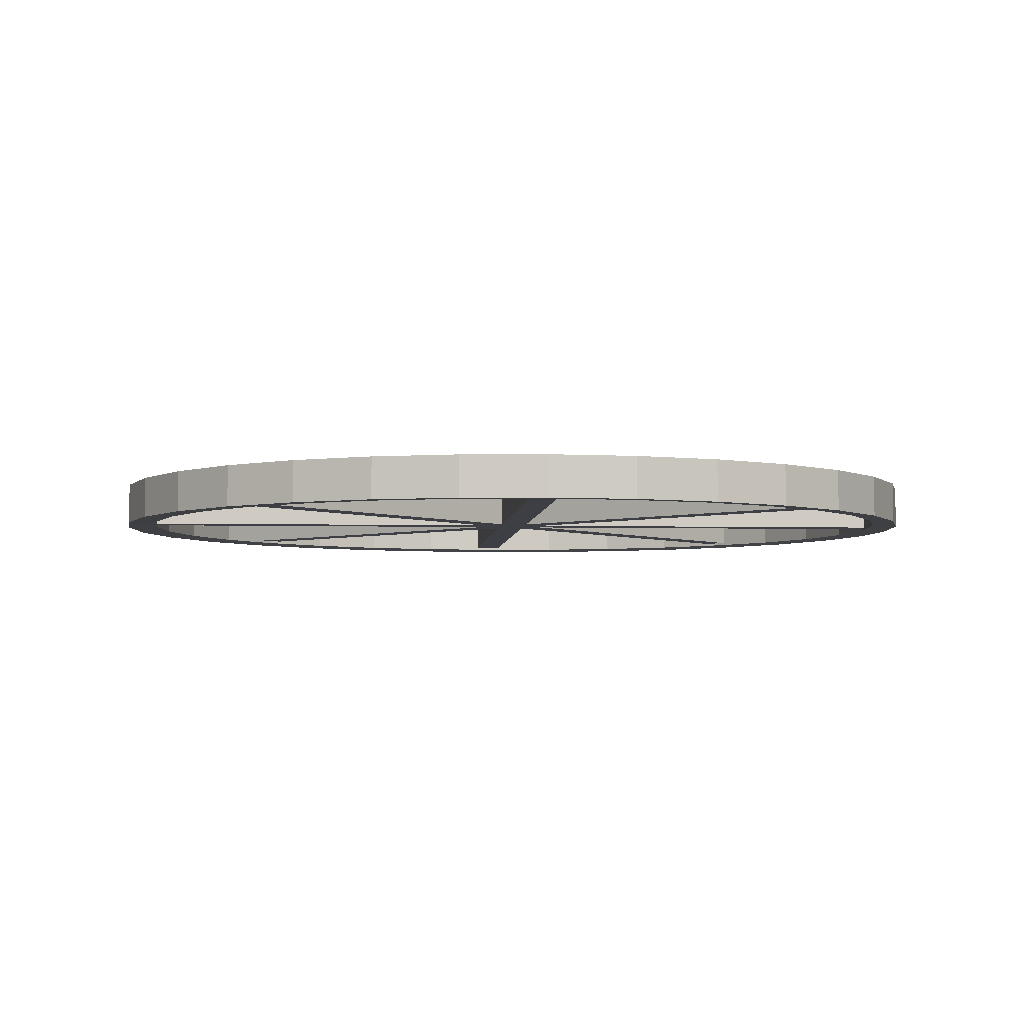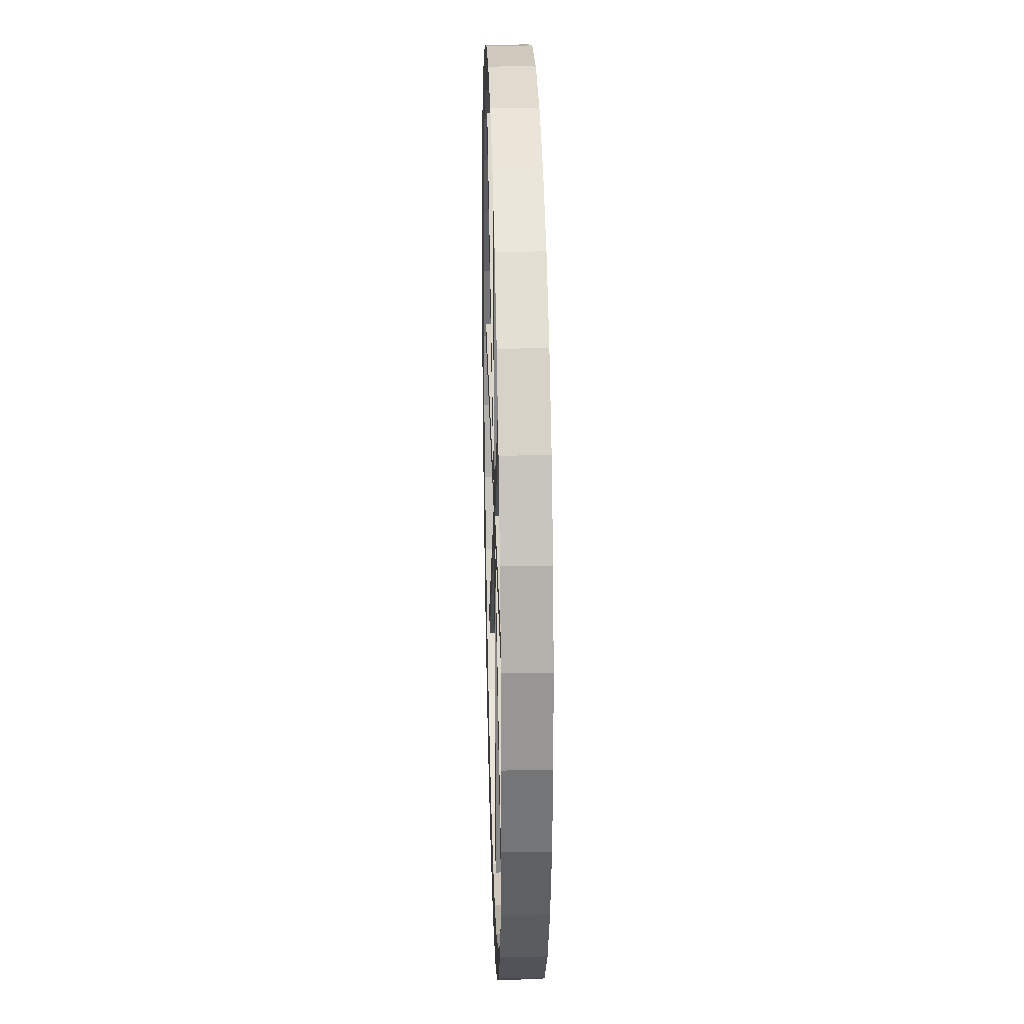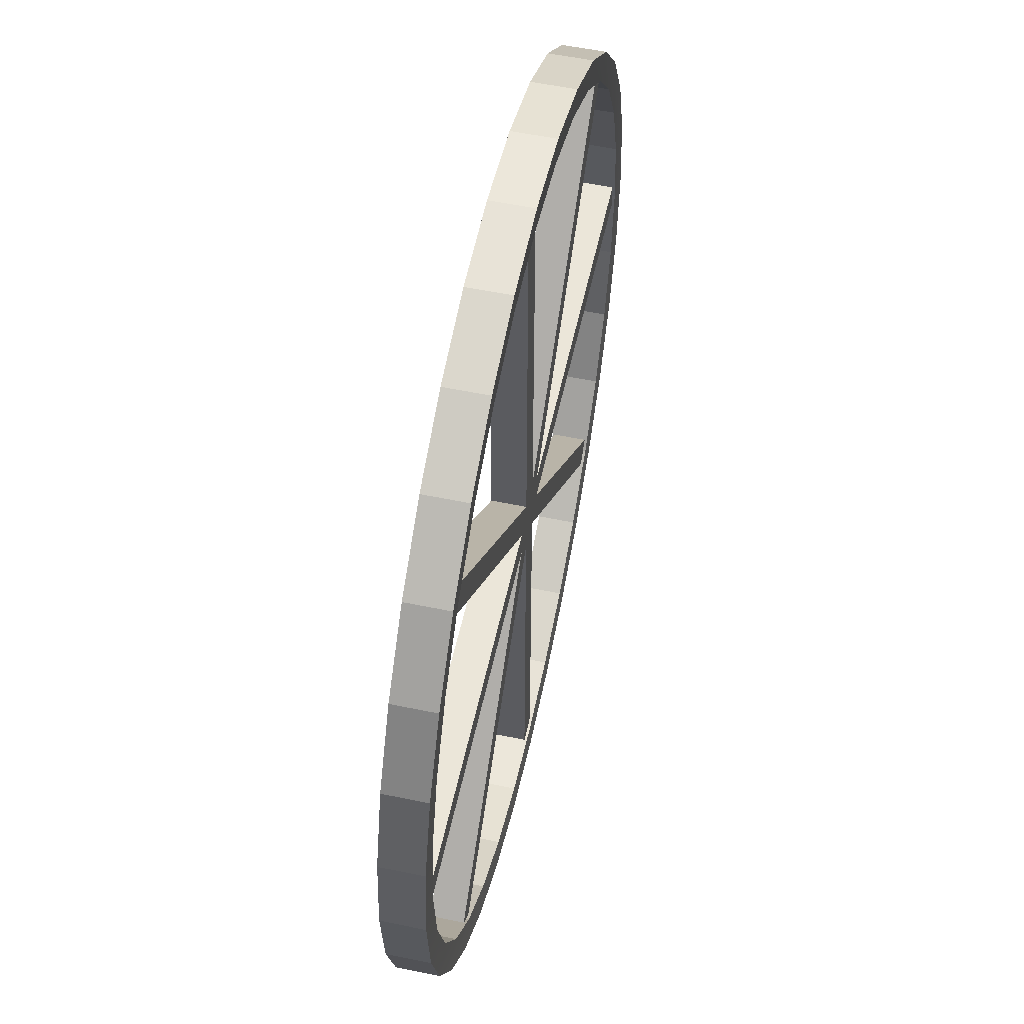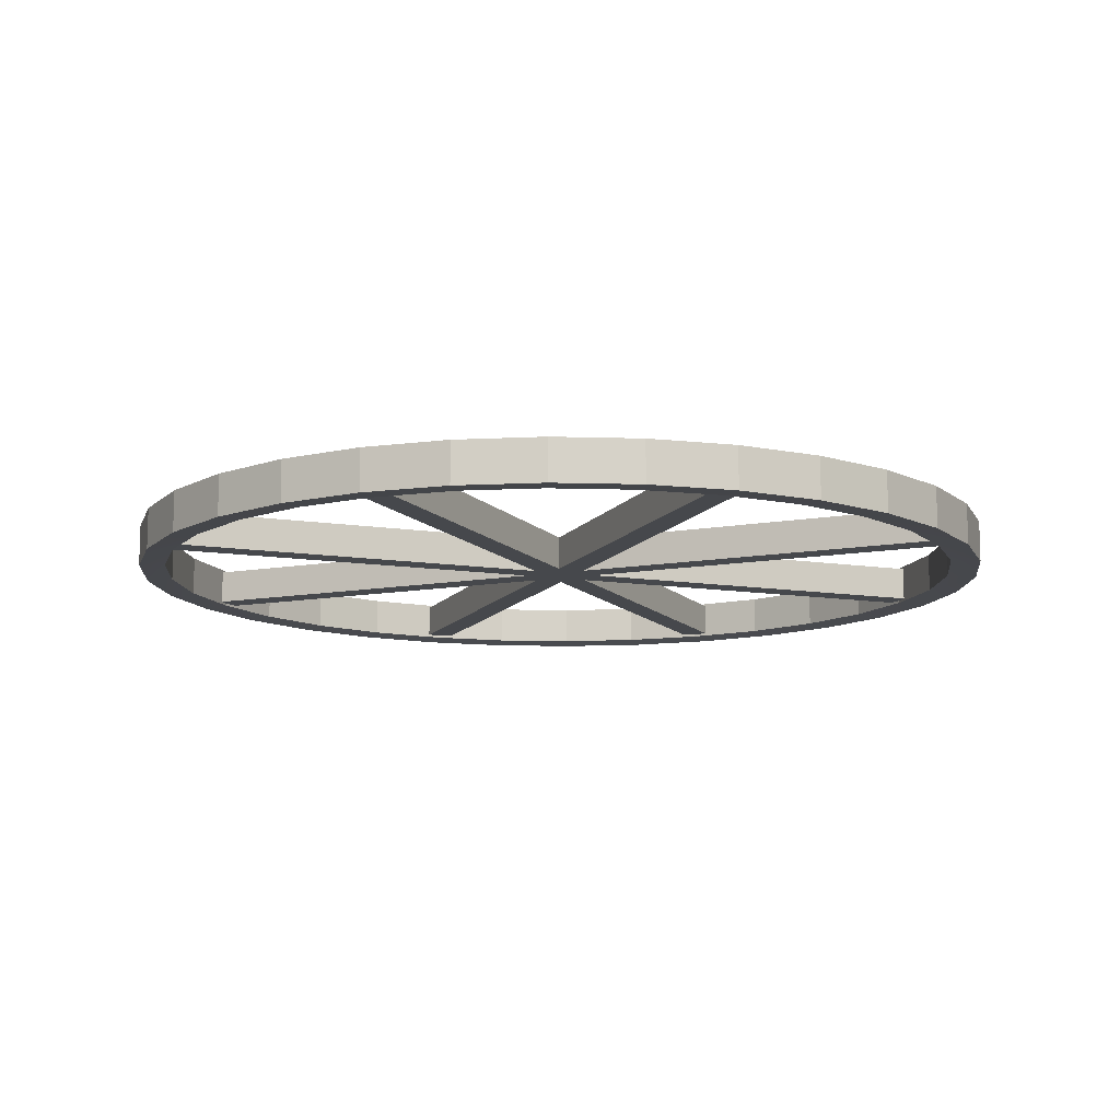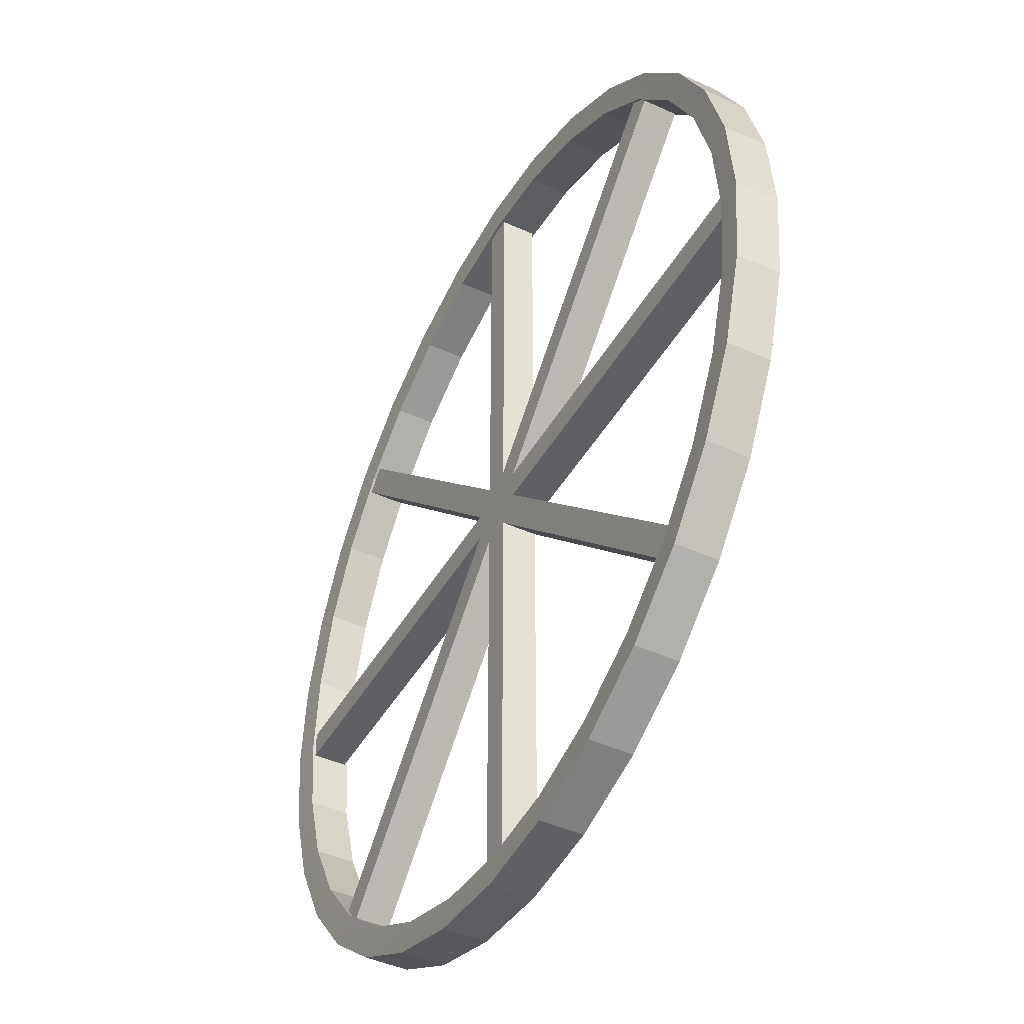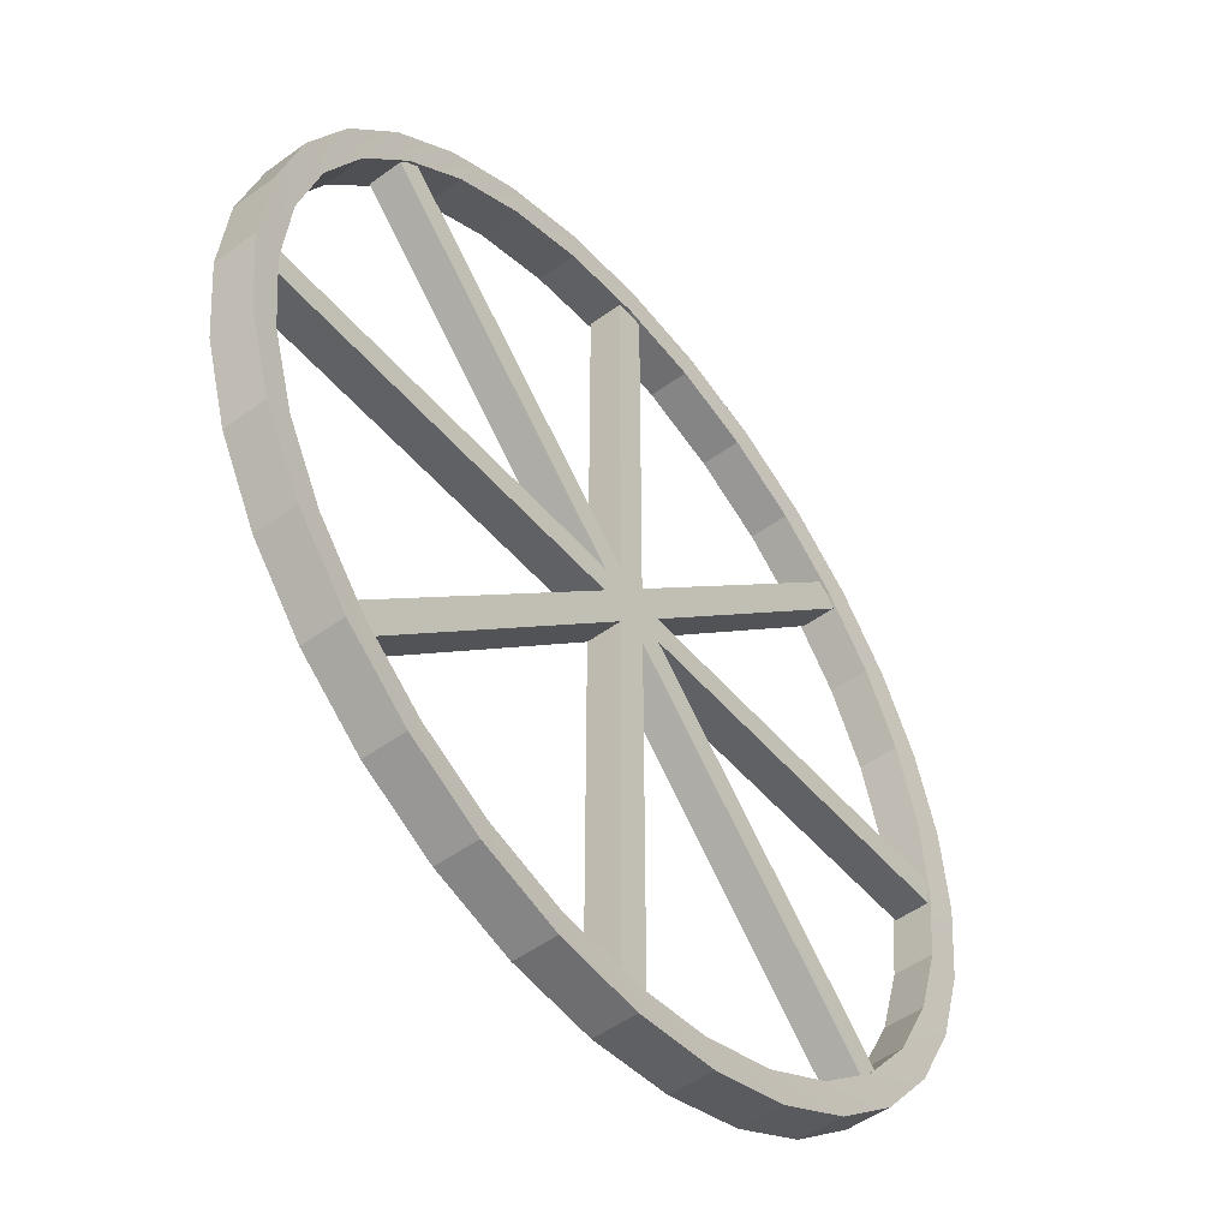
<metadata>
{"format":"obj","ext":"obj","renderer":"f3d","projection":"perspective","resolution":1024,"background":"white","views":[{"elev":-4.5,"azim":-4.6,"up":"+Z"},{"elev":28.0,"azim":-91.6,"up":"+Y"},{"elev":55.5,"azim":-77.7,"up":"+Y"},{"elev":-11.5,"azim":113.9,"up":"+Z"},{"elev":-44.2,"azim":62.0,"up":"+Y"},{"elev":-50.4,"azim":128.6,"up":"+Y"}]}
</metadata>
<code>
o spoke3_Cube.001
v -0.002866 -0.3931 0.01474
v -0.002866 0.4121 0.01474
v -0.002866 0.4121 -0.01732
v -0.002866 -0.3931 -0.01732
v 0.02353 0.4121 -0.01732
v 0.02353 -0.3931 -0.01732
v 0.02353 0.4121 0.01474
v 0.02353 -0.3931 0.01474
f 1 2 3 4
f 4 3 5 6
f 6 5 7 8
f 8 7 2 1
f 4 6 8 1
f 5 3 2 7
o spoke1_Cube.002
v -0.3923 0.02272 0.01474
v 0.4129 0.02272 0.01474
v 0.4129 0.02272 -0.01732
v -0.3923 0.02272 -0.01732
v 0.4129 -0.003684 -0.01732
v -0.3923 -0.003684 -0.01732
v 0.4129 -0.003684 0.01474
v -0.3923 -0.003684 0.01474
f 9 10 11 12
f 12 11 13 14
f 14 13 15 16
f 16 15 10 9
f 12 14 16 9
f 13 11 10 15
o spoke2_Cube.003
v -0.2837 -0.2658 0.01474
v 0.2857 0.3035 0.01474
v 0.2857 0.3035 -0.01732
v -0.2837 -0.2658 -0.01732
v 0.3044 0.2849 -0.01732
v -0.265 -0.2845 -0.01732
v 0.3044 0.2849 0.01474
v -0.265 -0.2845 0.01474
f 17 18 19 20
f 20 19 21 22
f 22 21 23 24
f 24 23 18 17
f 20 22 24 17
f 21 19 18 23
o spoke4_Cube.004
v -0.265 0.3035 0.01474
v 0.3044 -0.2658 0.01474
v 0.3044 -0.2658 -0.01732
v -0.265 0.3035 -0.01732
v 0.2857 -0.2845 -0.01732
v -0.2837 0.2849 -0.01732
v 0.2857 -0.2845 0.01474
v -0.2837 0.2849 0.01474
f 25 26 27 28
f 28 27 29 30
f 30 29 31 32
f 32 31 26 25
f 28 30 32 25
f 29 27 26 31
o outside_Cylinder
v 0.01033 0.4288 -0.02105
v 0.09213 0.4207 -0.02105
v 0.09213 0.4207 0.01848
v 0.01033 0.4288 0.01848
v 0.1708 0.3969 -0.02105
v 0.1708 0.3969 0.01848
v 0.2433 0.3581 -0.02105
v 0.2433 0.3581 0.01848
v 0.3068 0.306 -0.02105
v 0.3068 0.306 0.01848
v 0.3589 0.2424 -0.02105
v 0.3589 0.2424 0.01848
v 0.3977 0.17 -0.02105
v 0.3977 0.17 0.01848
v 0.4215 0.09131 -0.02105
v 0.4215 0.09131 0.01848
v 0.4296 0.009517 -0.02105
v 0.4296 0.009517 0.01848
v 0.4215 -0.07228 -0.02105
v 0.4215 -0.07228 0.01848
v 0.3977 -0.1509 -0.02105
v 0.3977 -0.1509 0.01848
v 0.3589 -0.2234 -0.02105
v 0.3589 -0.2234 0.01848
v 0.3068 -0.2869 -0.02105
v 0.3068 -0.2869 0.01848
v 0.2433 -0.3391 -0.02105
v 0.2433 -0.3391 0.01848
v 0.1708 -0.3778 -0.02105
v 0.1708 -0.3778 0.01848
v 0.09213 -0.4017 -0.02105
v 0.09213 -0.4017 0.01848
v 0.01033 -0.4097 -0.02105
v 0.01033 -0.4097 0.01848
v -0.07146 -0.4017 -0.02105
v -0.07146 -0.4017 0.01848
v -0.1501 -0.3778 -0.02105
v -0.1501 -0.3778 0.01848
v -0.2226 -0.3391 -0.02105
v -0.2226 -0.3391 0.01848
v -0.2861 -0.2869 -0.02105
v -0.2861 -0.2869 0.01848
v -0.3383 -0.2234 -0.02105
v -0.3383 -0.2234 0.01848
v -0.377 -0.1509 -0.02105
v -0.377 -0.1509 0.01848
v -0.4009 -0.07228 -0.02105
v -0.4009 -0.07228 0.01848
v -0.4089 0.009517 -0.02105
v -0.4089 0.009517 0.01848
v -0.4009 0.09131 -0.02105
v -0.4009 0.09131 0.01848
v -0.377 0.17 -0.02105
v -0.377 0.17 0.01848
v -0.3383 0.2424 -0.02105
v -0.3383 0.2424 0.01848
v -0.2861 0.306 -0.02105
v -0.2861 0.306 0.01848
v -0.2226 0.3581 -0.02105
v -0.2226 0.3581 0.01848
v -0.1501 0.3969 -0.02105
v -0.1501 0.3969 0.01848
v -0.07146 0.4207 -0.02105
v -0.07146 0.4207 0.01848
v 0.01274 0.4009 -0.01978
v 0.01274 0.4009 0.01721
v 0.08927 0.3934 0.01721
v 0.08927 0.3934 -0.01978
v 0.1629 0.3711 0.01721
v 0.1629 0.3711 -0.01978
v 0.2307 0.3348 0.01721
v 0.2307 0.3348 -0.01978
v 0.2901 0.286 0.01721
v 0.2901 0.286 -0.01978
v 0.3389 0.2266 0.01721
v 0.3389 0.2266 -0.01978
v 0.3752 0.1587 0.01721
v 0.3752 0.1587 -0.01978
v 0.3975 0.08515 0.01721
v 0.3975 0.08515 -0.01978
v 0.405 0.008623 0.01721
v 0.405 0.008623 -0.01978
v 0.3975 -0.06791 0.01721
v 0.3975 -0.06791 -0.01978
v 0.3752 -0.1415 0.01721
v 0.3752 -0.1415 -0.01978
v 0.3389 -0.2093 0.01721
v 0.3389 -0.2093 -0.01978
v 0.2901 -0.2688 0.01721
v 0.2901 -0.2688 -0.01978
v 0.2307 -0.3176 0.01721
v 0.2307 -0.3176 -0.01978
v 0.1629 -0.3538 0.01721
v 0.1629 -0.3538 -0.01978
v 0.08927 -0.3761 0.01721
v 0.08927 -0.3761 -0.01978
v 0.01274 -0.3837 0.01721
v 0.01274 -0.3837 -0.01978
v -0.06379 -0.3761 0.01721
v -0.06379 -0.3761 -0.01978
v -0.1374 -0.3538 0.01721
v -0.1374 -0.3538 -0.01978
v -0.2052 -0.3176 0.01721
v -0.2052 -0.3176 -0.01978
v -0.2647 -0.2688 0.01721
v -0.2647 -0.2688 -0.01978
v -0.3134 -0.2093 0.01721
v -0.3134 -0.2093 -0.01978
v -0.3497 -0.1415 0.01721
v -0.3497 -0.1415 -0.01978
v -0.372 -0.06791 0.01721
v -0.372 -0.06791 -0.01978
v -0.3796 0.008623 0.01721
v -0.3796 0.008623 -0.01978
v -0.372 0.08515 0.01721
v -0.372 0.08515 -0.01978
v -0.3497 0.1587 0.01721
v -0.3497 0.1587 -0.01978
v -0.3134 0.2266 0.01721
v -0.3134 0.2266 -0.01978
v -0.2647 0.286 0.01721
v -0.2647 0.286 -0.01978
v -0.2052 0.3348 0.01721
v -0.2052 0.3348 -0.01978
v -0.1374 0.3711 0.01721
v -0.1374 0.3711 -0.01978
v -0.06379 0.3934 0.01721
v -0.06379 0.3934 -0.01978
f 33 34 35 36
f 34 37 38 35
f 37 39 40 38
f 39 41 42 40
f 41 43 44 42
f 43 45 46 44
f 45 47 48 46
f 47 49 50 48
f 49 51 52 50
f 51 53 54 52
f 53 55 56 54
f 55 57 58 56
f 57 59 60 58
f 59 61 62 60
f 61 63 64 62
f 63 65 66 64
f 65 67 68 66
f 67 69 70 68
f 69 71 72 70
f 71 73 74 72
f 73 75 76 74
f 75 77 78 76
f 77 79 80 78
f 79 81 82 80
f 81 83 84 82
f 83 85 86 84
f 85 87 88 86
f 87 89 90 88
f 89 91 92 90
f 91 93 94 92
f 93 95 96 94
f 95 33 36 96
f 97 98 99 100
f 100 99 101 102
f 102 101 103 104
f 104 103 105 106
f 106 105 107 108
f 108 107 109 110
f 110 109 111 112
f 112 111 113 114
f 114 113 115 116
f 116 115 117 118
f 118 117 119 120
f 120 119 121 122
f 122 121 123 124
f 124 123 125 126
f 126 125 127 128
f 128 127 129 130
f 130 129 131 132
f 132 131 133 134
f 134 133 135 136
f 136 135 137 138
f 138 137 139 140
f 140 139 141 142
f 142 141 143 144
f 144 143 145 146
f 146 145 147 148
f 148 147 149 150
f 150 149 151 152
f 152 151 153 154
f 154 153 155 156
f 156 155 157 158
f 158 157 159 160
f 160 159 98 97
f 38 40 103 101
f 75 73 138 140
f 56 58 121 119
f 93 91 156 158
f 74 76 139 137
f 41 39 104 106
f 92 94 157 155
f 59 57 122 124
f 40 42 105 103
f 77 75 140 142
f 58 60 123 121
f 95 93 158 160
f 76 78 141 139
f 43 41 106 108
f 94 96 159 157
f 61 59 124 126
f 42 44 107 105
f 79 77 142 144
f 60 62 125 123
f 33 95 160 97
f 78 80 143 141
f 45 43 108 110
f 96 36 98 159
f 63 61 126 128
f 44 46 109 107
f 81 79 144 146
f 62 64 127 125
f 80 82 145 143
f 47 45 110 112
f 65 63 128 130
f 46 48 111 109
f 83 81 146 148
f 64 66 129 127
f 82 84 147 145
f 49 47 112 114
f 67 65 130 132
f 48 50 113 111
f 85 83 148 150
f 66 68 131 129
f 84 86 149 147
f 51 49 114 116
f 69 67 132 134
f 50 52 115 113
f 34 33 97 100
f 87 85 150 152
f 68 70 133 131
f 36 35 99 98
f 86 88 151 149
f 53 51 116 118
f 71 69 134 136
f 52 54 117 115
f 89 87 152 154
f 70 72 135 133
f 37 34 100 102
f 88 90 153 151
f 55 53 118 120
f 35 38 101 99
f 73 71 136 138
f 54 56 119 117
f 91 89 154 156
f 72 74 137 135
f 39 37 102 104
f 90 92 155 153
f 57 55 120 122

</code>
